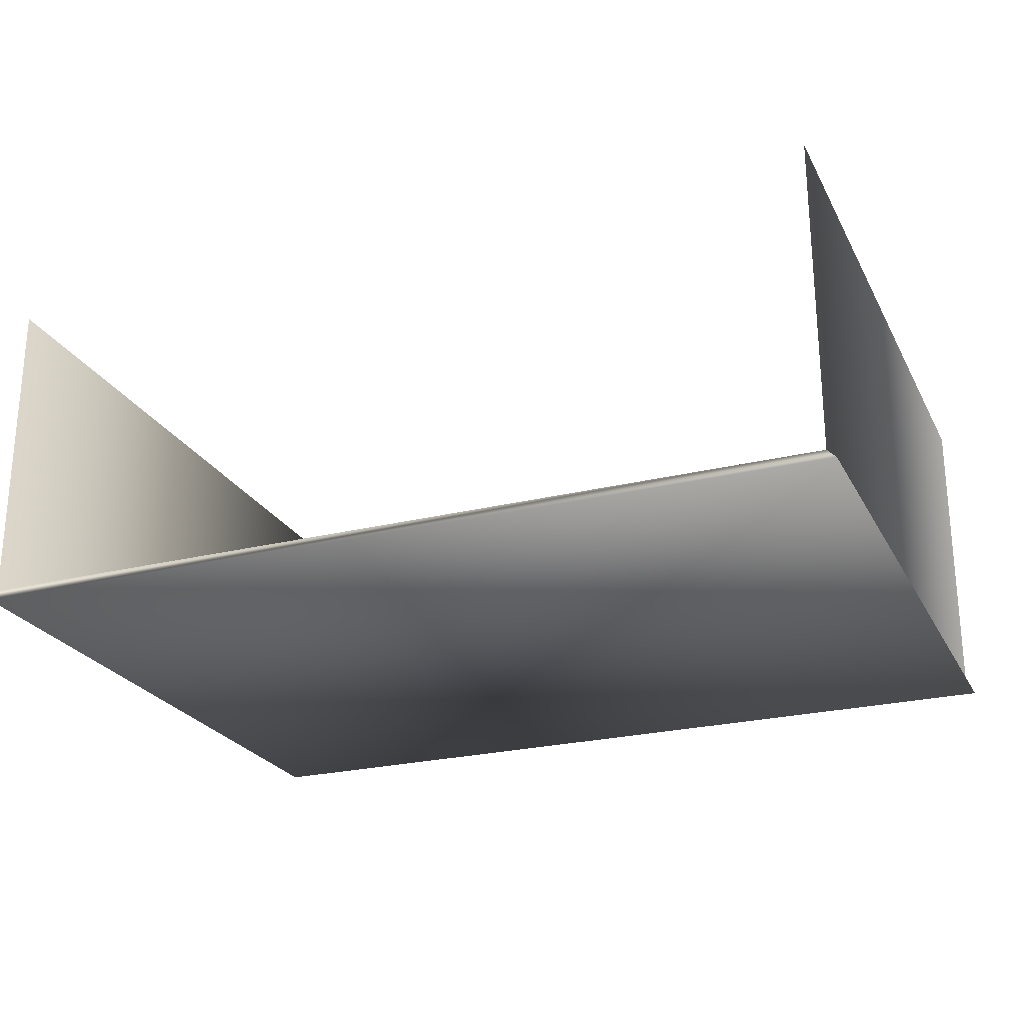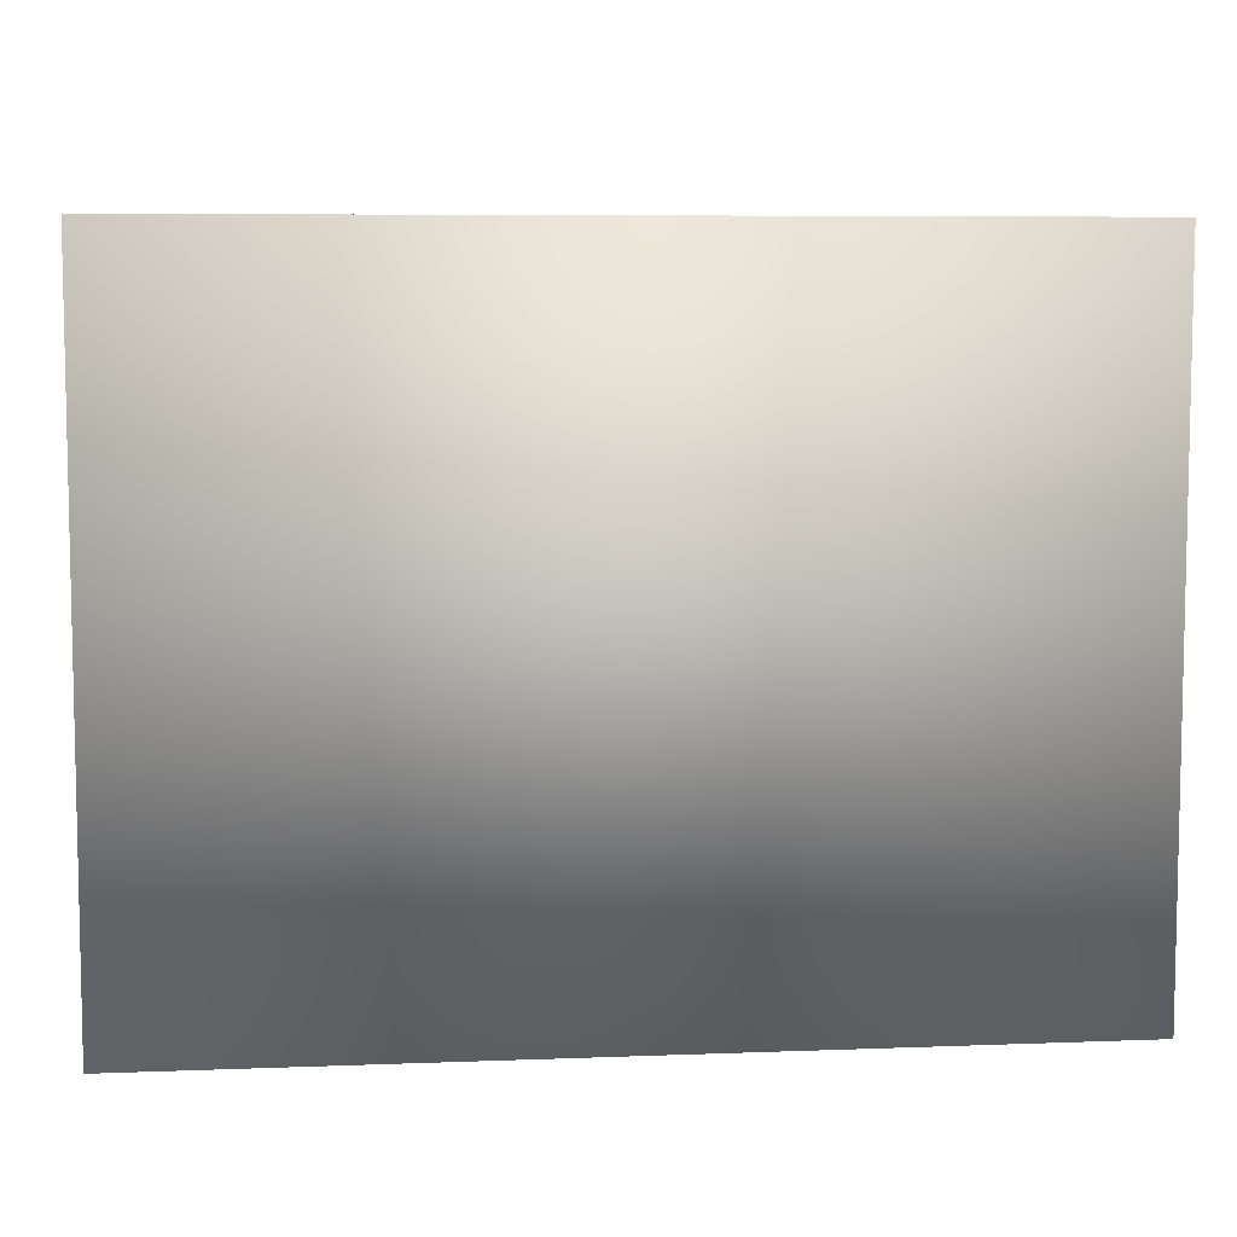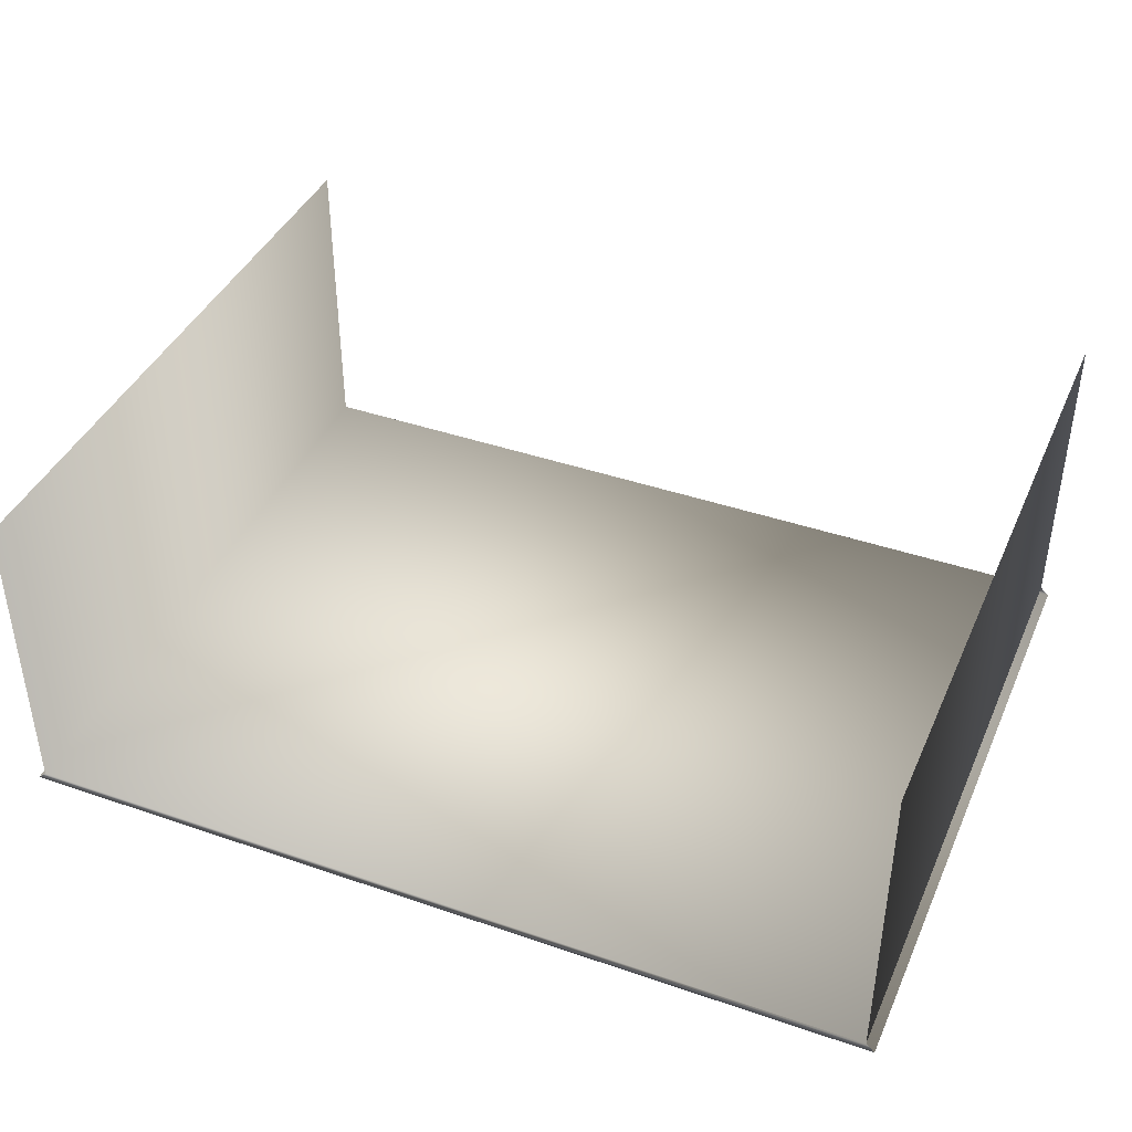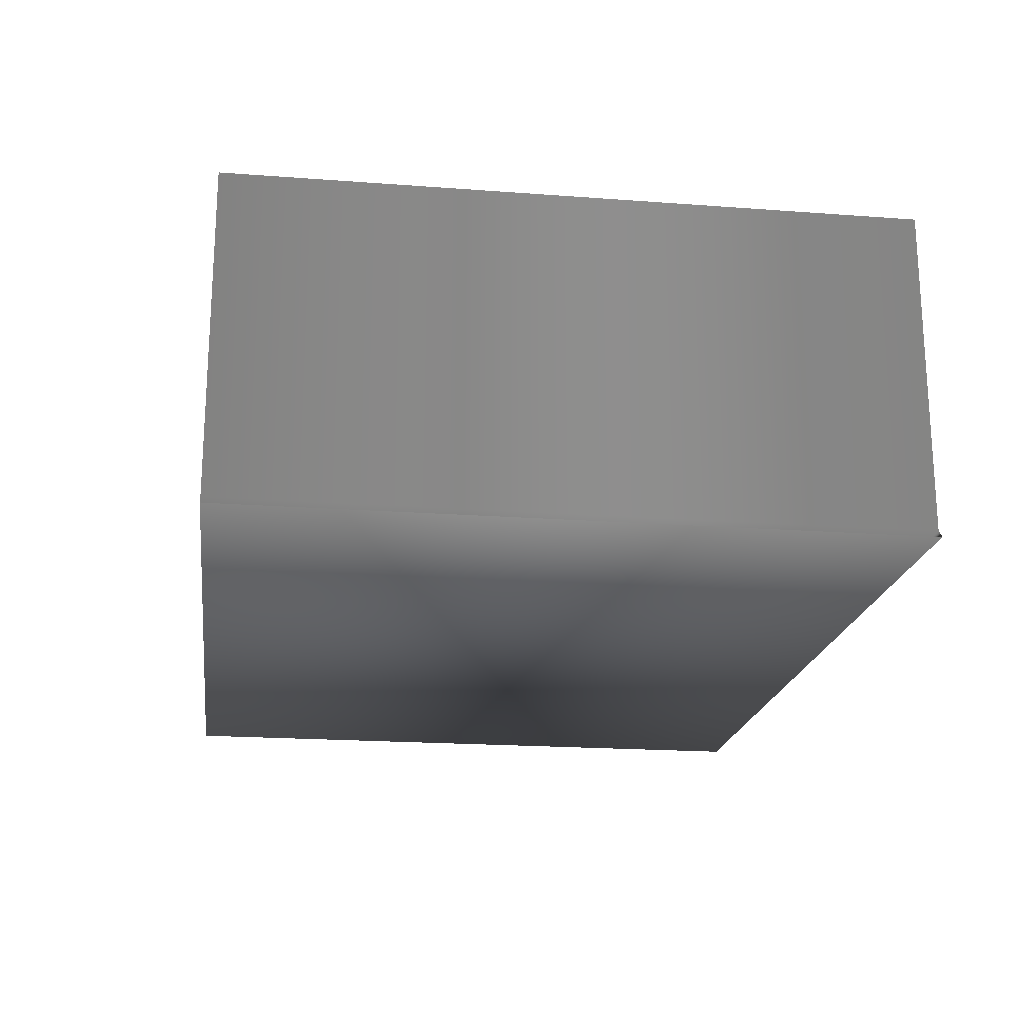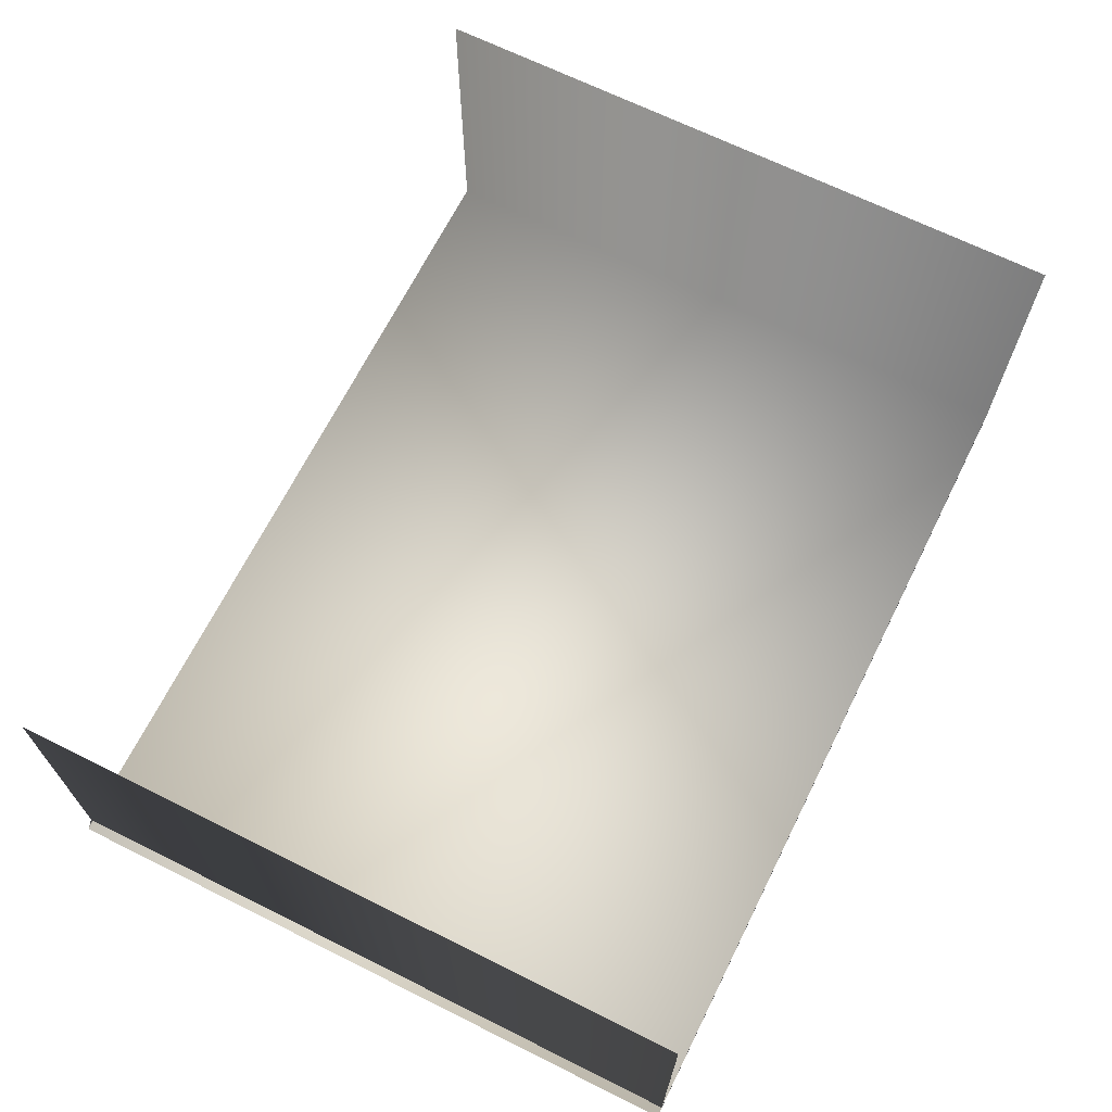
<metadata>
{"format":"obj","ext":"obj","renderer":"f3d","projection":"perspective","resolution":1024,"background":"white","views":[{"elev":-24.5,"azim":22.1,"up":"+Y"},{"elev":7.1,"azim":-6.3,"up":"+Z"},{"elev":41.1,"azim":22.7,"up":"+Y"},{"elev":-19.7,"azim":82.1,"up":"+Y"},{"elev":67.6,"azim":116.5,"up":"+Y"}]}
</metadata>
<code>
o mesh2/mesh2-geometry#mesh2-geometry
v 0.4617 0.05259 -0.09892
v 0.4617 0.05259 0.6284
v 0.4522 0.06214 0.6284
v -0.4981 0.05259 0.6284
v 0.4522 0.06214 -0.09892
v 0.4522 0.4099 -0.09892
v 0.4522 0.4099 0.6284
v -0.4981 0.05259 -0.09892
v -0.4886 0.06214 -0.09892
v -0.4886 0.06214 0.6284
v -0.4886 0.4099 0.6284
v -0.4886 0.4099 -0.09892
f 2 1 4
f 4 3 2
f 8 4 1
f 5 1 9
f 10 4 3
f 7 3 6
f 8 9 1
f 9 3 5
f 5 6 3
f 3 9 10
f 9 11 10
f 12 9 11

</code>
